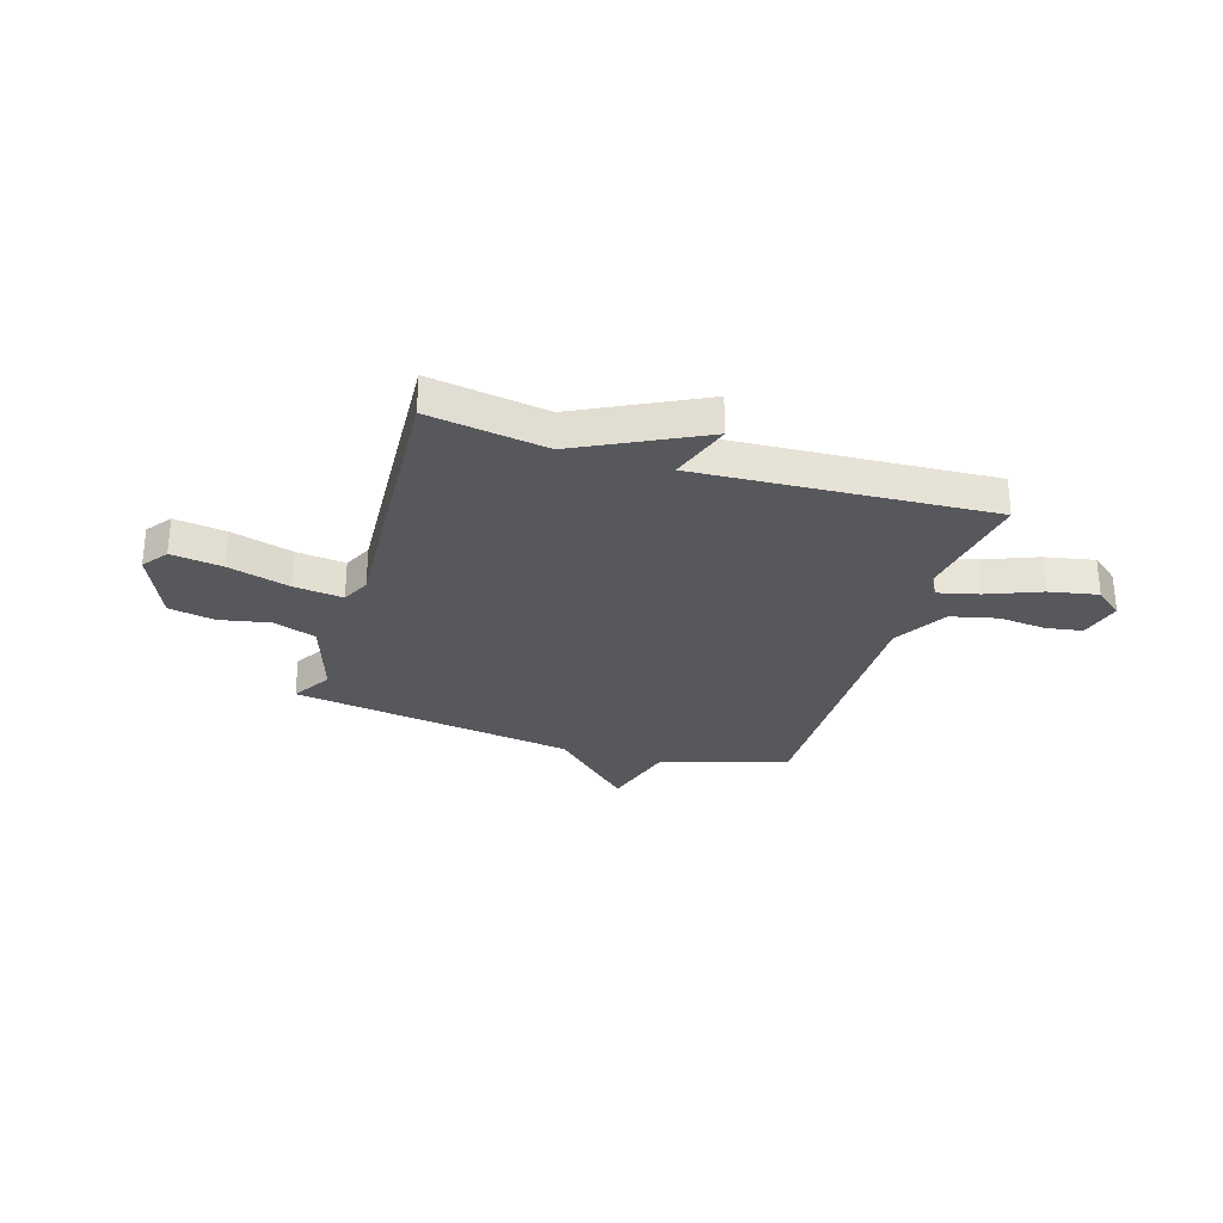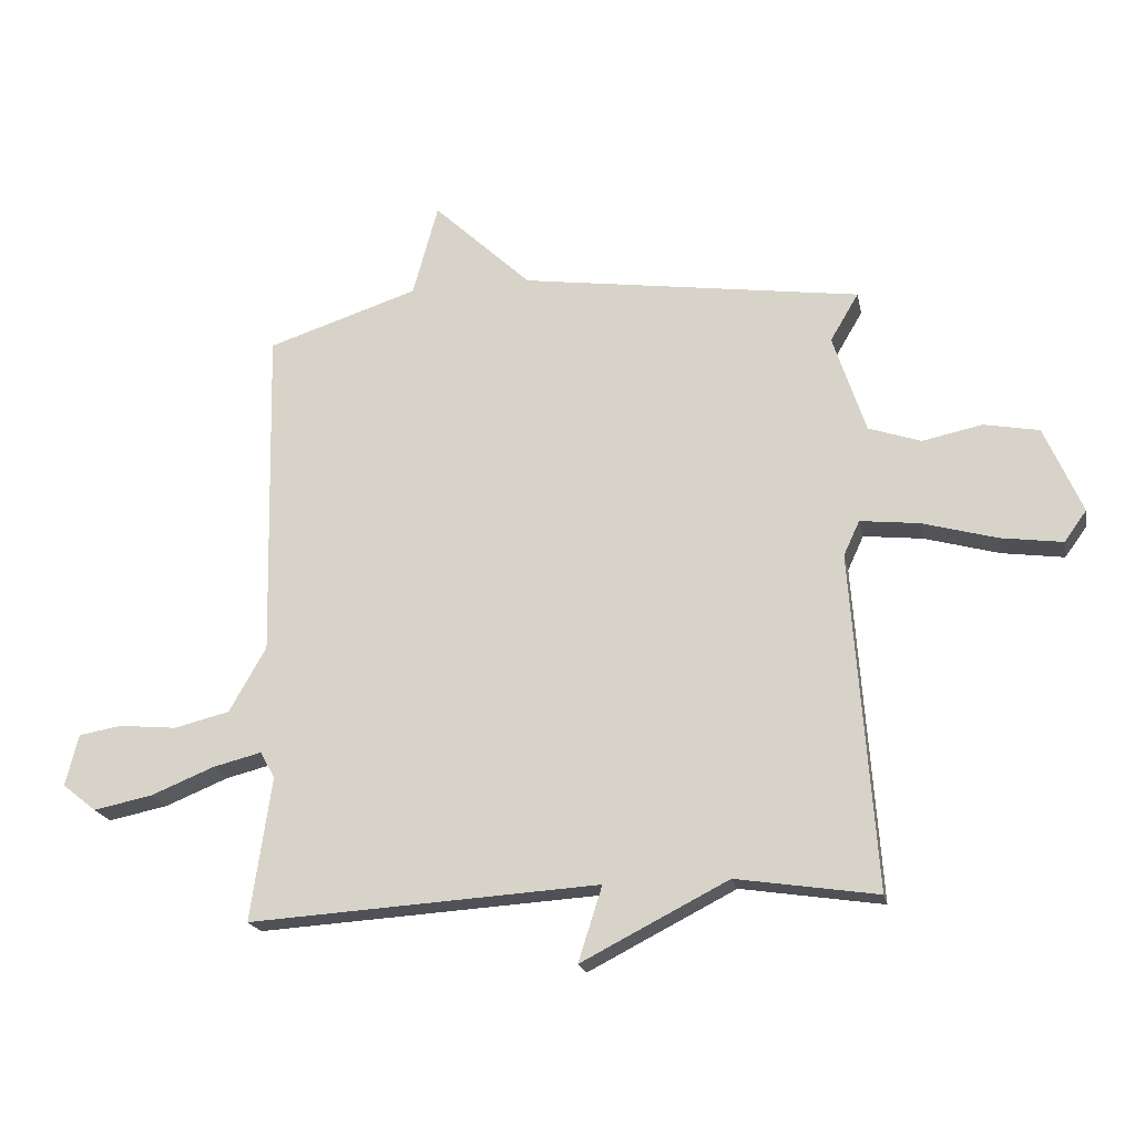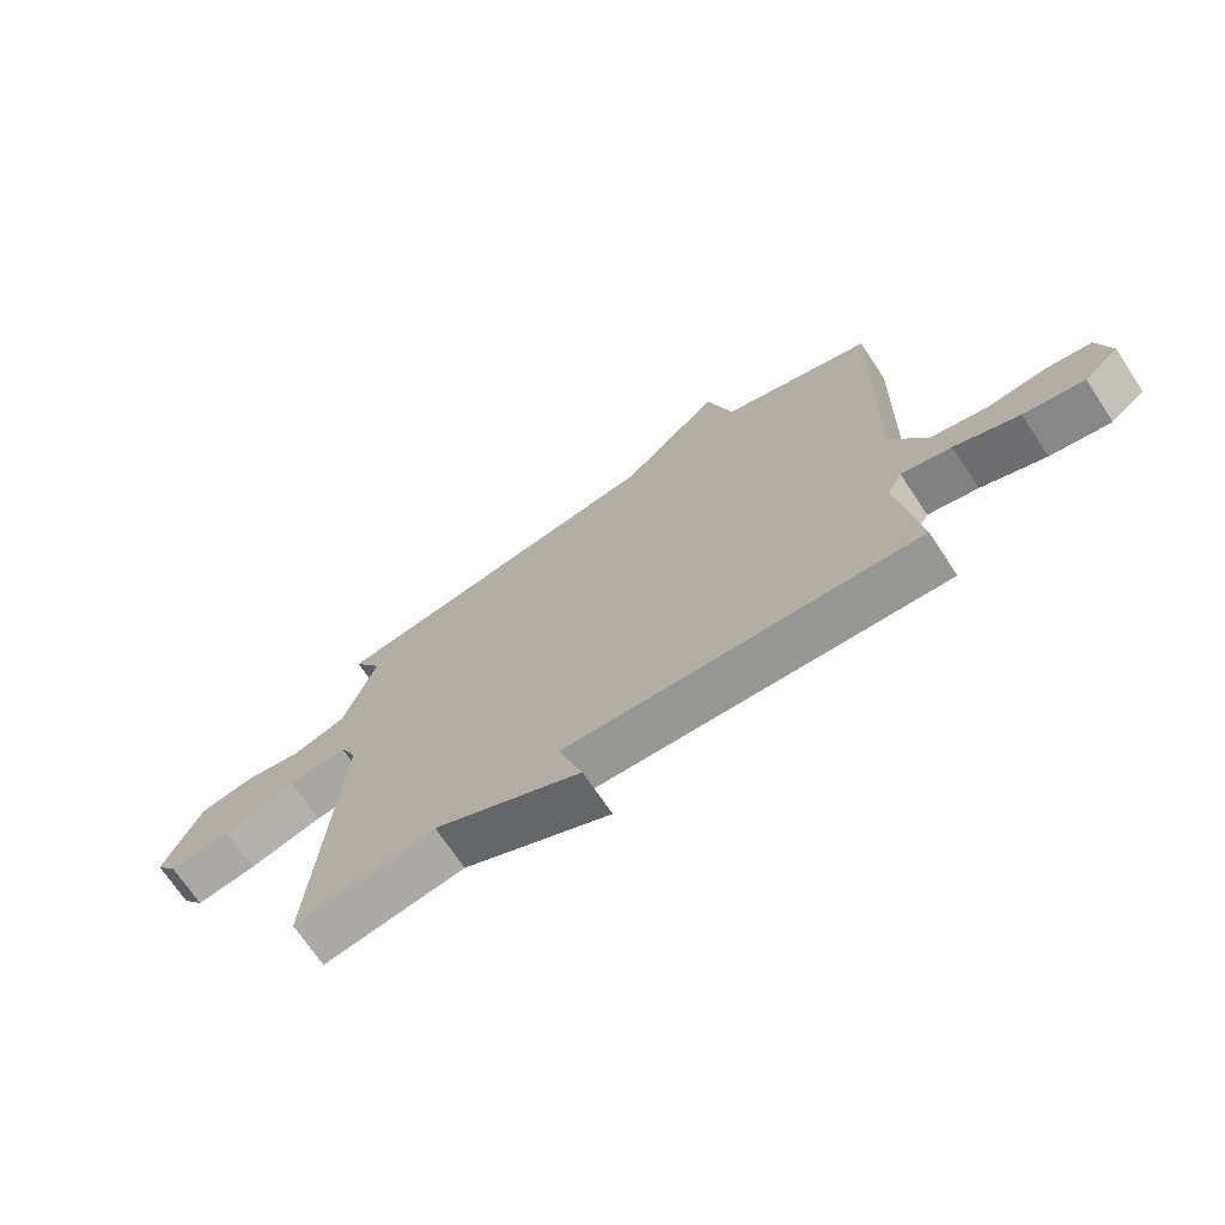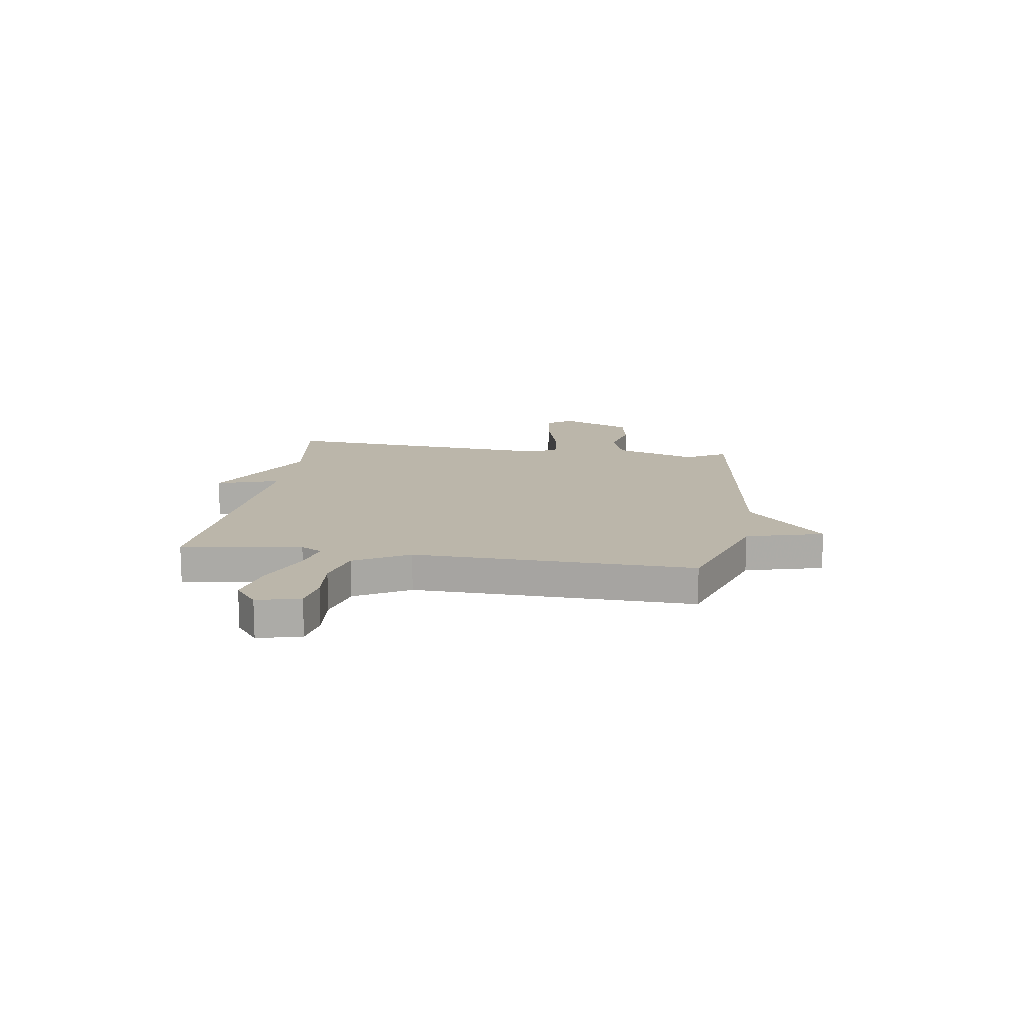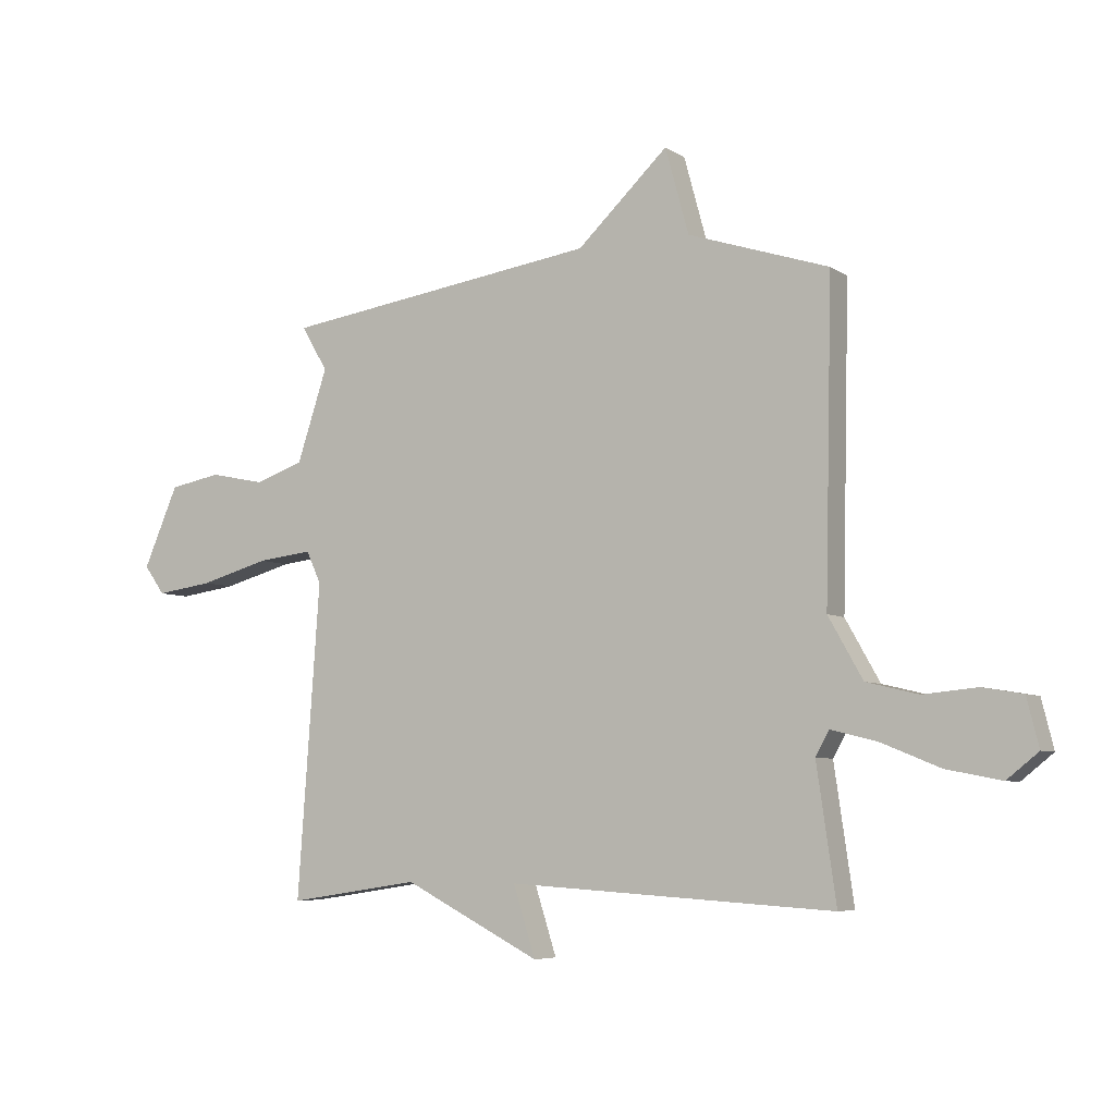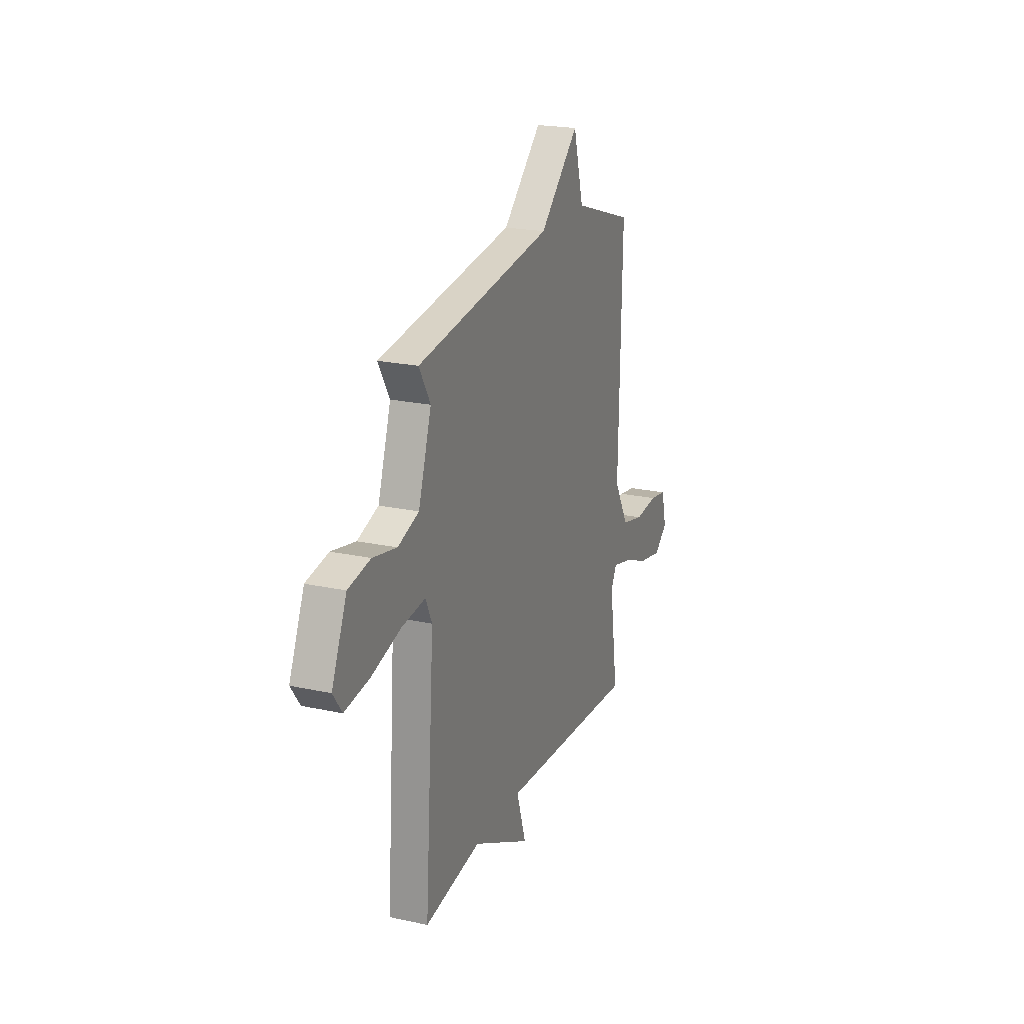
<metadata>
{"format":"obj","ext":"obj","renderer":"f3d","projection":"perspective","resolution":1024,"background":"white","views":[{"elev":-28.8,"azim":162.5,"up":"+Y"},{"elev":-20.0,"azim":11.4,"up":"+Z"},{"elev":-70.5,"azim":-146.3,"up":"+Z"},{"elev":14.1,"azim":-81.3,"up":"+Y"},{"elev":-6.0,"azim":-150.9,"up":"+Z"},{"elev":21.5,"azim":111.1,"up":"+Z"}]}
</metadata>
<code>
v 0.5 0.07 -0.5
v 0.27 0.07 -0.465
v 0.031 0.07 -0.587
v 0.07 0.07 -0.465
v -0.5 0.07 -0.5
v -0.466 0.07 -0.266
v -0.49 0.07 -0.223
v -0.57 0.07 -0.243
v -0.673 0.07 -0.285
v -0.769 0.07 -0.304
v -0.824 0.07 -0.26
v -0.803 0.07 -0.176
v -0.733 0.07 -0.164
v -0.639 0.07 -0.173
v -0.548 0.07 -0.151
v -0.488 0.07 -0.045
v -0.5 0.07 0.5
v -0.254 0.07 0.58
v -0.213 0.07 0.73
v -0.054 0.07 0.58
v 0.5 0.07 0.5
v 0.454 0.07 0.422
v 0.507 0.07 0.261
v 0.592 0.07 0.232
v 0.689 0.07 0.252
v 0.779 0.07 0.235
v 0.84 0.07 0.094
v 0.804 0.07 0.044
v 0.704 0.07 0.058
v 0.583 0.07 0.092
v 0.487 0.07 0.103
v 0.461 0.07 0.047
v 0.5 0 -0.5
v 0.27 0 -0.465
v 0.031 0 -0.587
v 0.07 0 -0.465
v -0.5 0 -0.5
v -0.466 0 -0.266
v -0.49 0 -0.223
v -0.57 0 -0.243
v -0.673 0 -0.285
v -0.769 0 -0.304
v -0.824 0 -0.26
v -0.803 0 -0.176
v -0.733 0 -0.164
v -0.639 0 -0.173
v -0.548 0 -0.151
v -0.488 0 -0.045
v -0.5 0 0.5
v -0.254 0 0.58
v -0.213 0 0.73
v -0.054 0 0.58
v 0.5 0 0.5
v 0.454 0 0.422
v 0.507 0 0.261
v 0.592 0 0.232
v 0.689 0 0.252
v 0.779 0 0.235
v 0.84 0 0.094
v 0.804 0 0.044
v 0.704 0 0.058
v 0.583 0 0.092
v 0.487 0 0.103
v 0.461 0 0.047
f 28 29 30
f 27 28 30
f 26 27 30
f 25 26 30
f 24 25 30
f 23 24 30 31
f 22 23 31 32
f 20 21 22
f 18 19 20
f 20 22 32
f 18 20 32
f 17 18 32
f 16 17 32
f 12 13 14
f 11 12 14
f 10 11 14
f 9 10 14
f 8 9 14
f 7 8 14 15
f 4 5 6
f 4 6 7
f 2 3 4
f 15 16 32
f 7 15 32
f 4 7 32
f 2 4 32
f 1 2 32
f 62 61 60
f 62 60 59
f 62 59 58
f 62 58 57
f 62 57 56
f 63 62 56 55
f 64 63 55 54
f 54 53 52
f 52 51 50
f 64 54 52
f 64 52 50
f 64 50 49
f 64 49 48
f 46 45 44
f 46 44 43
f 46 43 42
f 46 42 41
f 46 41 40
f 47 46 40 39
f 38 37 36
f 39 38 36
f 36 35 34
f 64 48 47
f 64 47 39
f 64 39 36
f 64 36 34
f 64 34 33
f 1 33 34 2
f 2 34 35 3
f 3 35 36 4
f 4 36 37 5
f 5 37 38 6
f 6 38 39 7
f 7 39 40 8
f 8 40 41 9
f 9 41 42 10
f 10 42 43 11
f 11 43 44 12
f 12 44 45 13
f 13 45 46 14
f 14 46 47 15
f 15 47 48 16
f 16 48 49 17
f 17 49 50 18
f 18 50 51 19
f 19 51 52 20
f 20 52 53 21
f 21 53 54 22
f 22 54 55 23
f 23 55 56 24
f 24 56 57 25
f 25 57 58 26
f 26 58 59 27
f 27 59 60 28
f 28 60 61 29
f 29 61 62 30
f 30 62 63 31
f 31 63 64 32
f 32 64 33 1

</code>
